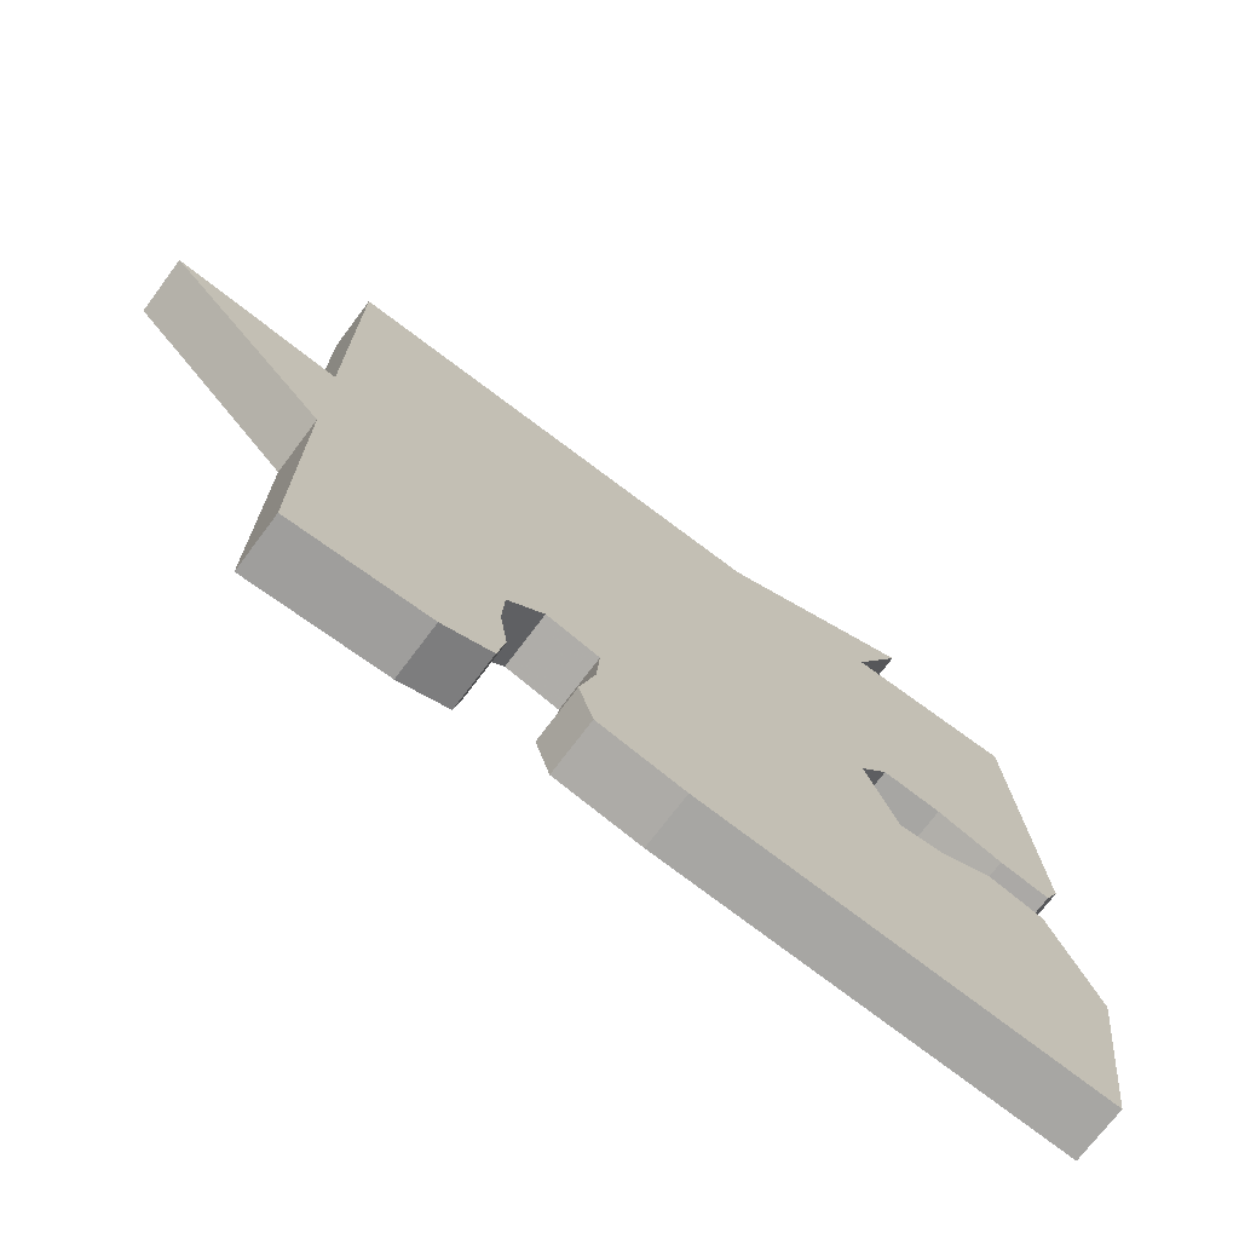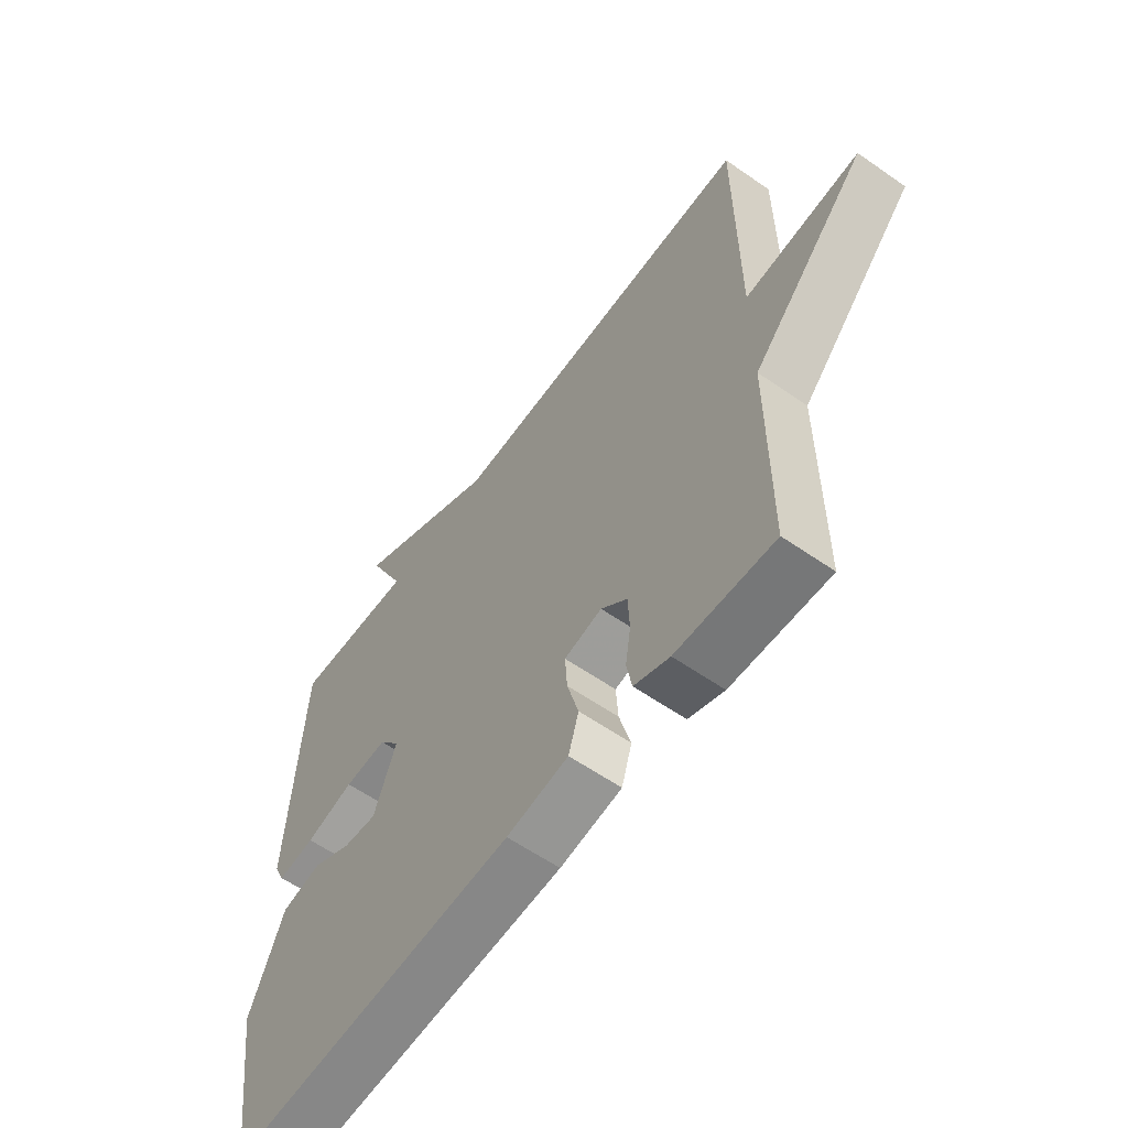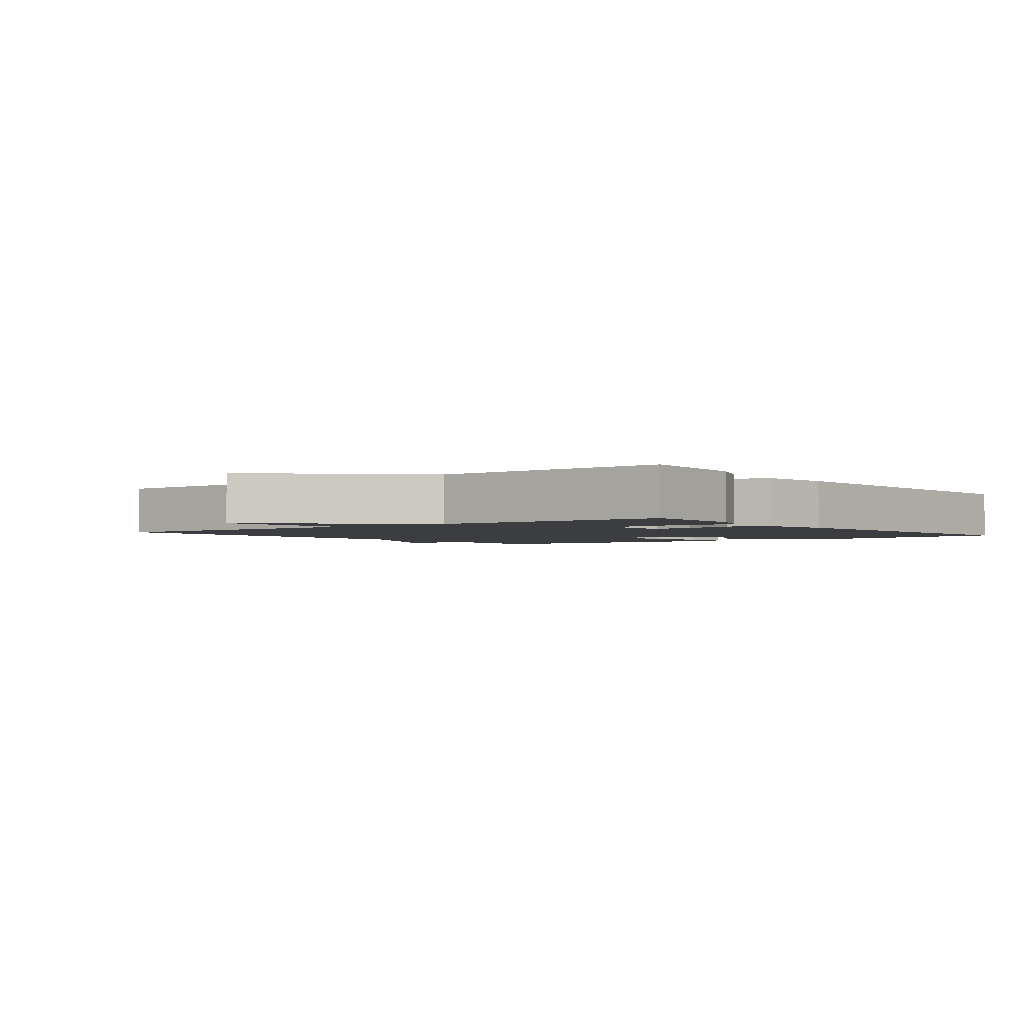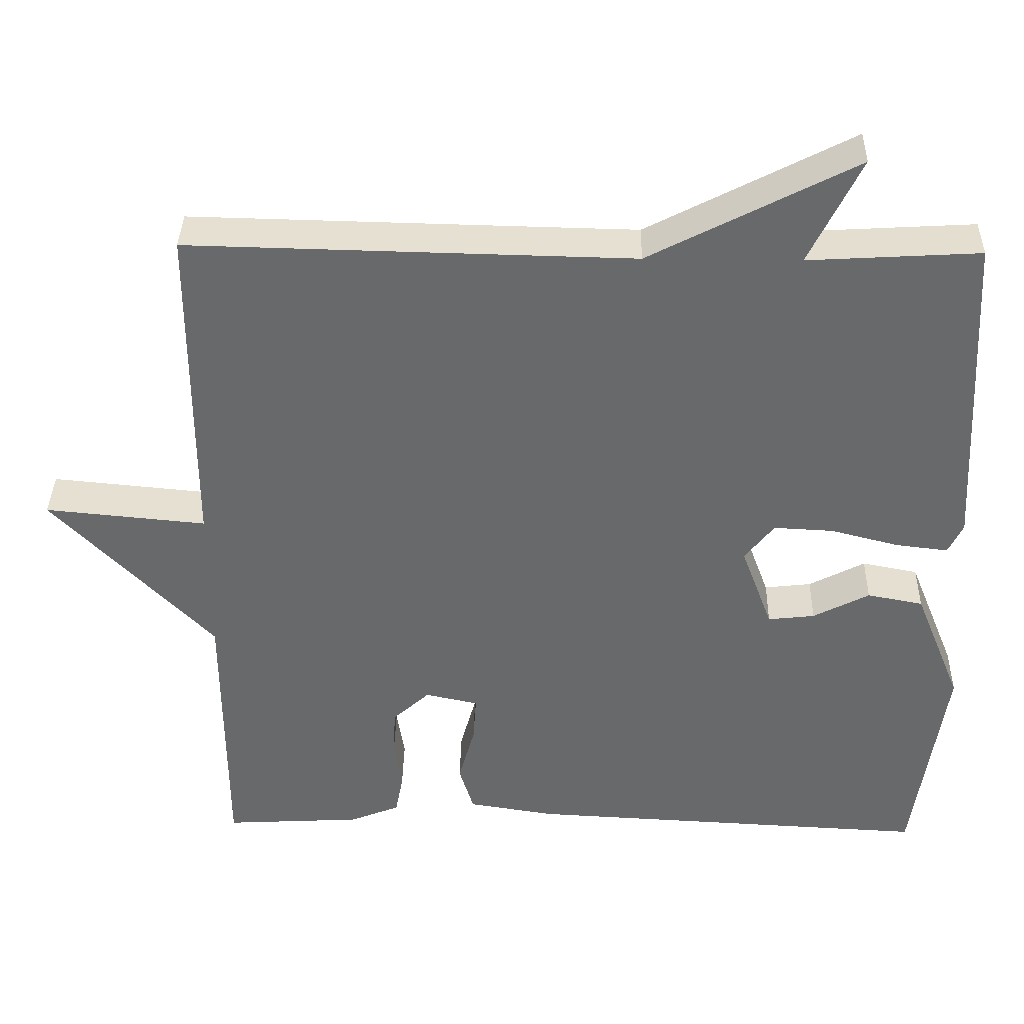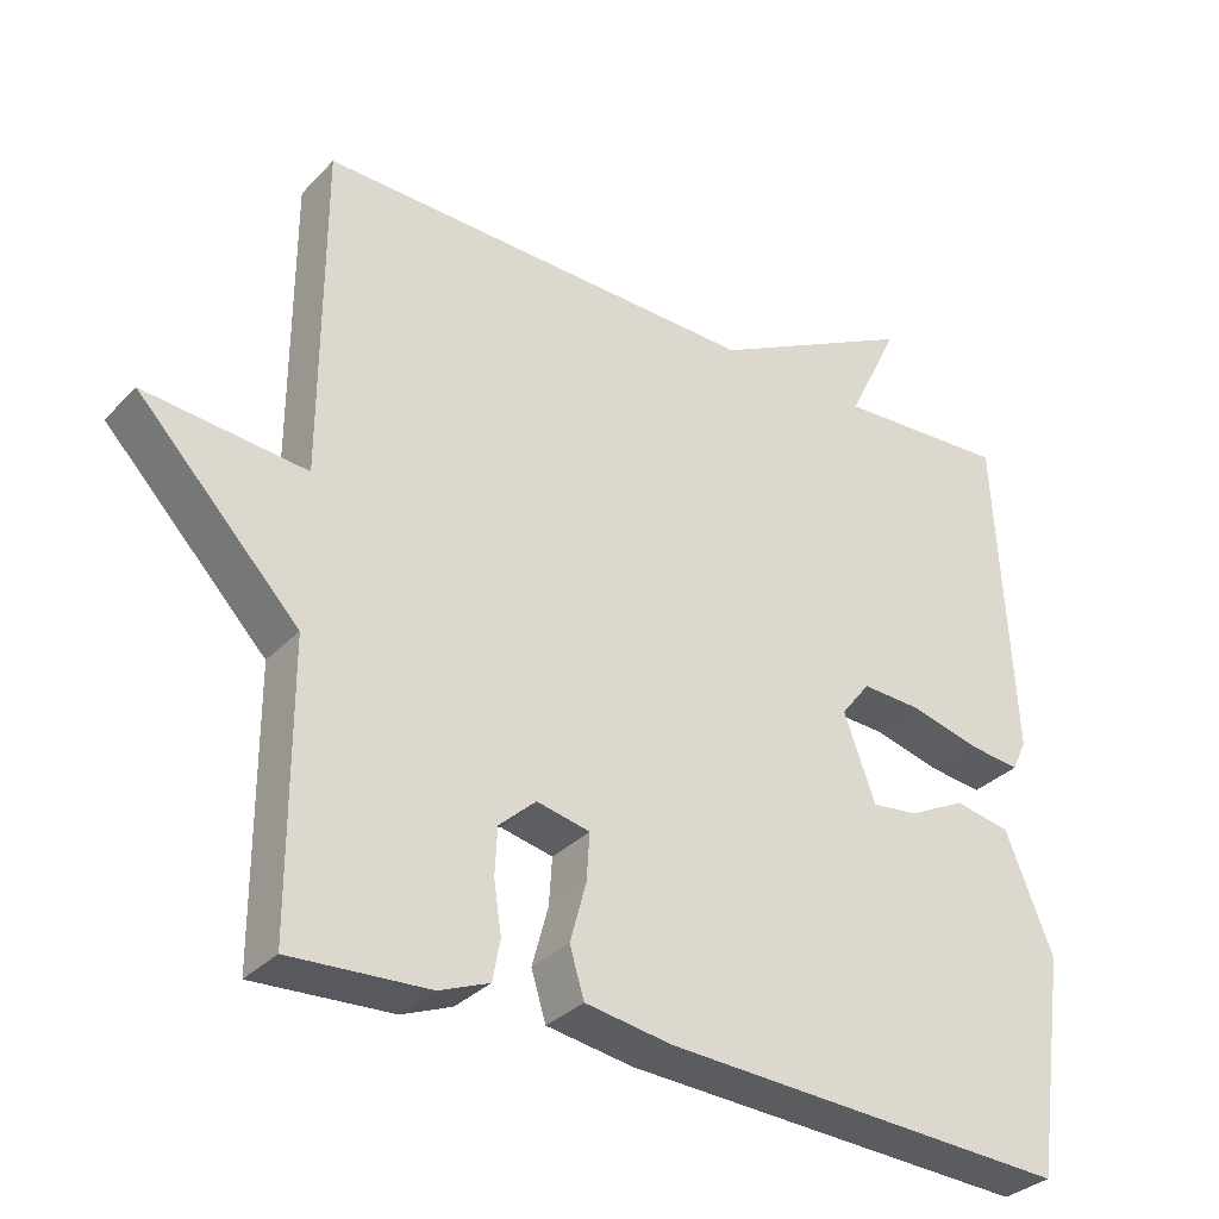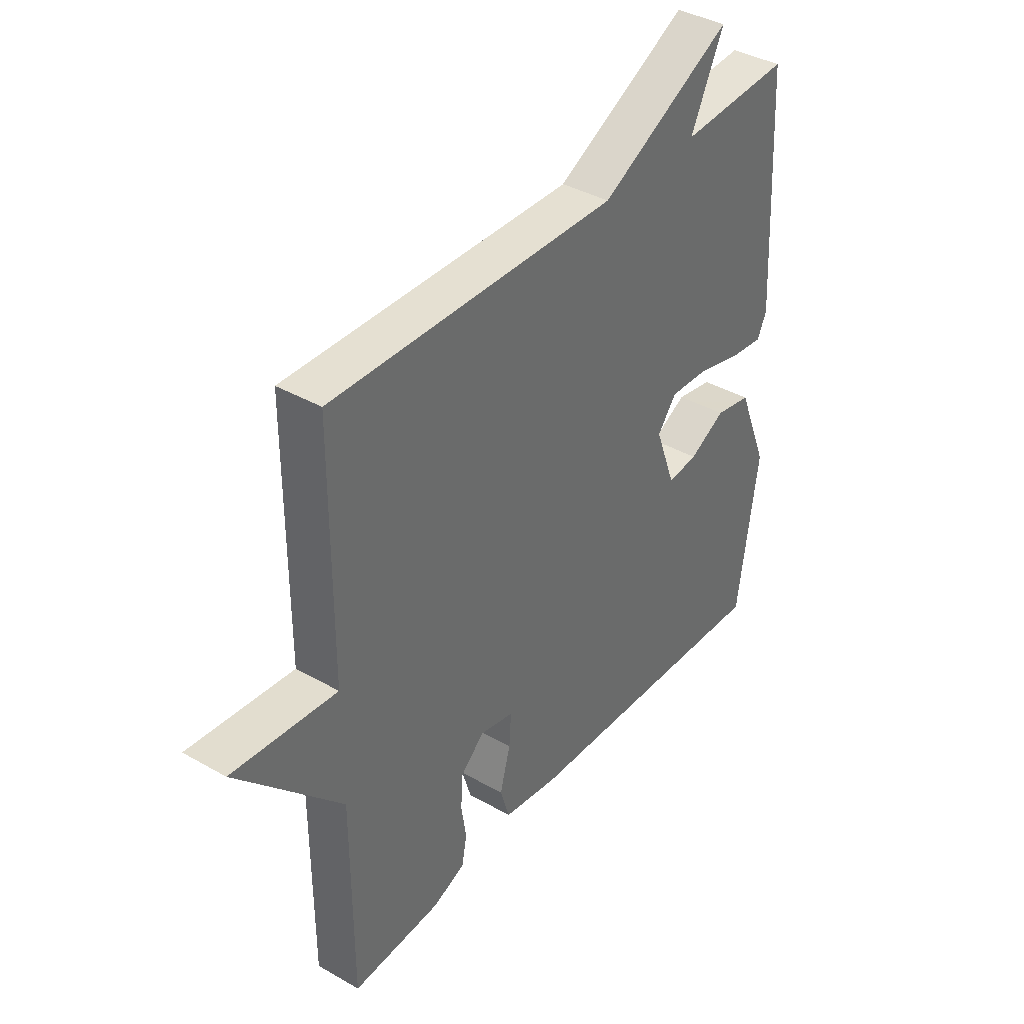
<metadata>
{"format":"obj","ext":"obj","renderer":"f3d","projection":"perspective","resolution":1024,"background":"white","views":[{"elev":-72.7,"azim":143.1,"up":"+Z"},{"elev":-59.9,"azim":54.5,"up":"+Z"},{"elev":-2.3,"azim":127.6,"up":"+Y"},{"elev":37.3,"azim":-178.9,"up":"+Z"},{"elev":-32.5,"azim":144.3,"up":"+Z"},{"elev":38.6,"azim":125.8,"up":"+Z"}]}
</metadata>
<code>
v -0.5 0.07 -0.5
v -0.541 0.07 -0.214
v -0.479 0.07 -0.061
v -0.406 0.07 -0.047
v -0.333 0.07 -0.085
v -0.272 0.07 -0.092
v -0.231 0.07 0.019
v -0.269 0.07 0.068
v -0.347 0.07 0.064
v -0.436 0.07 0.041
v -0.504 0.07 0.033
v -0.523 0.07 0.073
v -0.5 0.07 0.5
v -0.277 0.07 0.487
v -0.344 0.07 0.626
v -0.077 0.07 0.487
v 0.5 0.07 0.5
v 0.501 0.07 0.064
v 0.711 0.07 0.084
v 0.501 0.07 -0.136
v 0.5 0.07 -0.5
v 0.321 0.07 -0.49
v 0.256 0.07 -0.464
v 0.246 0.07 -0.411
v 0.256 0.07 -0.346
v 0.253 0.07 -0.284
v 0.205 0.07 -0.24
v 0.136 0.07 -0.255
v 0.14 0.07 -0.316
v 0.161 0.07 -0.393
v 0.142 0.07 -0.455
v 0.029 0.07 -0.473
v -0.5 0 -0.5
v -0.541 0 -0.214
v -0.479 0 -0.061
v -0.406 0 -0.047
v -0.333 0 -0.085
v -0.272 0 -0.092
v -0.231 0 0.019
v -0.269 0 0.068
v -0.347 0 0.064
v -0.436 0 0.041
v -0.504 0 0.033
v -0.523 0 0.073
v -0.5 0 0.5
v -0.277 0 0.487
v -0.344 0 0.626
v -0.077 0 0.487
v 0.5 0 0.5
v 0.501 0 0.064
v 0.711 0 0.084
v 0.501 0 -0.136
v 0.5 0 -0.5
v 0.321 0 -0.49
v 0.256 0 -0.464
v 0.246 0 -0.411
v 0.256 0 -0.346
v 0.253 0 -0.284
v 0.205 0 -0.24
v 0.136 0 -0.255
v 0.14 0 -0.316
v 0.161 0 -0.393
v 0.142 0 -0.455
v 0.029 0 -0.473
f 1 2 3
f 32 1 3
f 31 32 3
f 30 31 3
f 29 30 3
f 28 29 3
f 27 28 3
f 23 24 25
f 22 23 25
f 21 22 25
f 20 21 25
f 20 25 26
f 19 20 26
f 18 19 26
f 18 26 27
f 17 18 27
f 16 17 27
f 14 15 16 27
f 12 13 14
f 11 12 14
f 10 11 14
f 9 10 14
f 8 9 14
f 7 8 14 27
f 3 4 5
f 27 3 5
f 27 5 6
f 6 7 27
f 35 34 33
f 35 33 64
f 35 64 63
f 35 63 62
f 35 62 61
f 35 61 60
f 35 60 59
f 57 56 55
f 57 55 54
f 57 54 53
f 57 53 52
f 58 57 52
f 58 52 51
f 58 51 50
f 59 58 50
f 59 50 49
f 59 49 48
f 59 48 47 46
f 46 45 44
f 46 44 43
f 46 43 42
f 46 42 41
f 46 41 40
f 59 46 40 39
f 37 36 35
f 37 35 59
f 38 37 59
f 59 39 38
f 1 33 34 2
f 2 34 35 3
f 3 35 36 4
f 4 36 37 5
f 5 37 38 6
f 6 38 39 7
f 7 39 40 8
f 8 40 41 9
f 9 41 42 10
f 10 42 43 11
f 11 43 44 12
f 12 44 45 13
f 13 45 46 14
f 14 46 47 15
f 15 47 48 16
f 16 48 49 17
f 17 49 50 18
f 18 50 51 19
f 19 51 52 20
f 20 52 53 21
f 21 53 54 22
f 22 54 55 23
f 23 55 56 24
f 24 56 57 25
f 25 57 58 26
f 26 58 59 27
f 27 59 60 28
f 28 60 61 29
f 29 61 62 30
f 30 62 63 31
f 31 63 64 32
f 32 64 33 1

</code>
